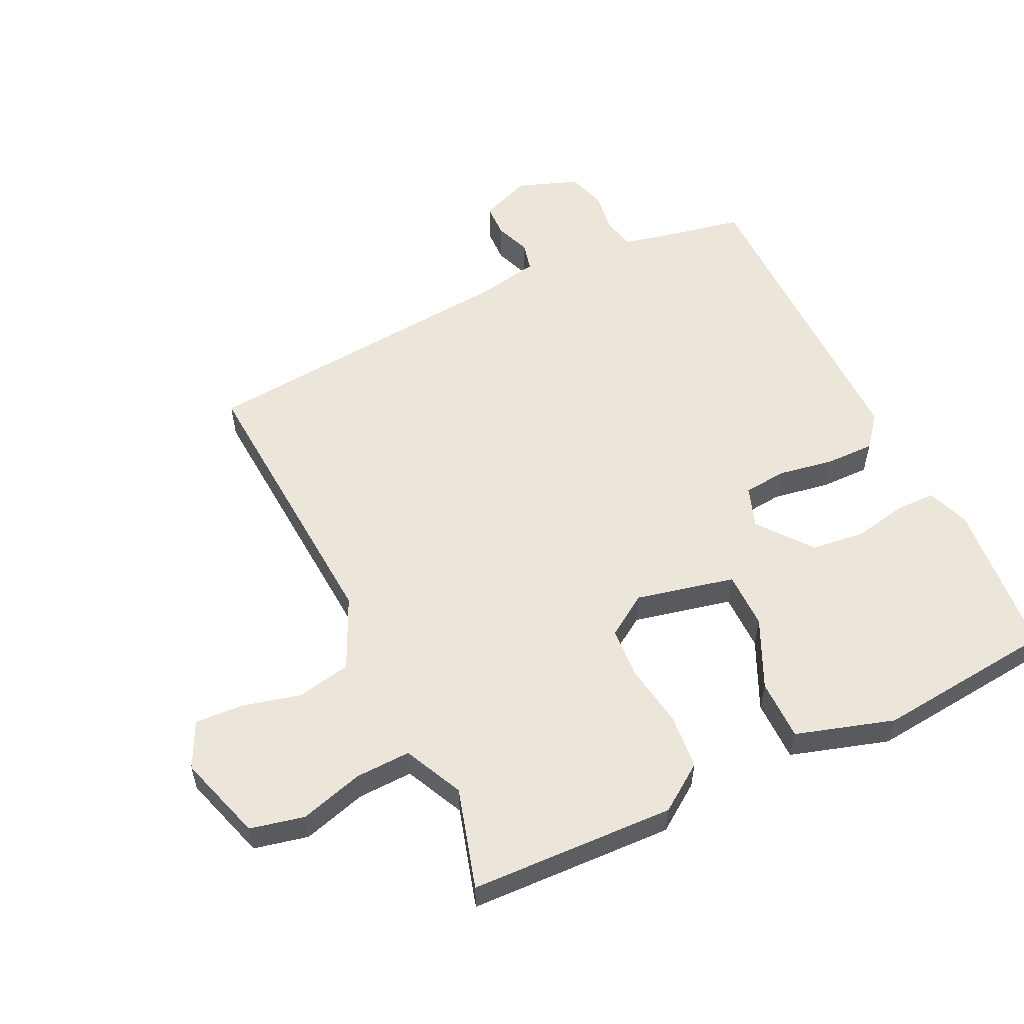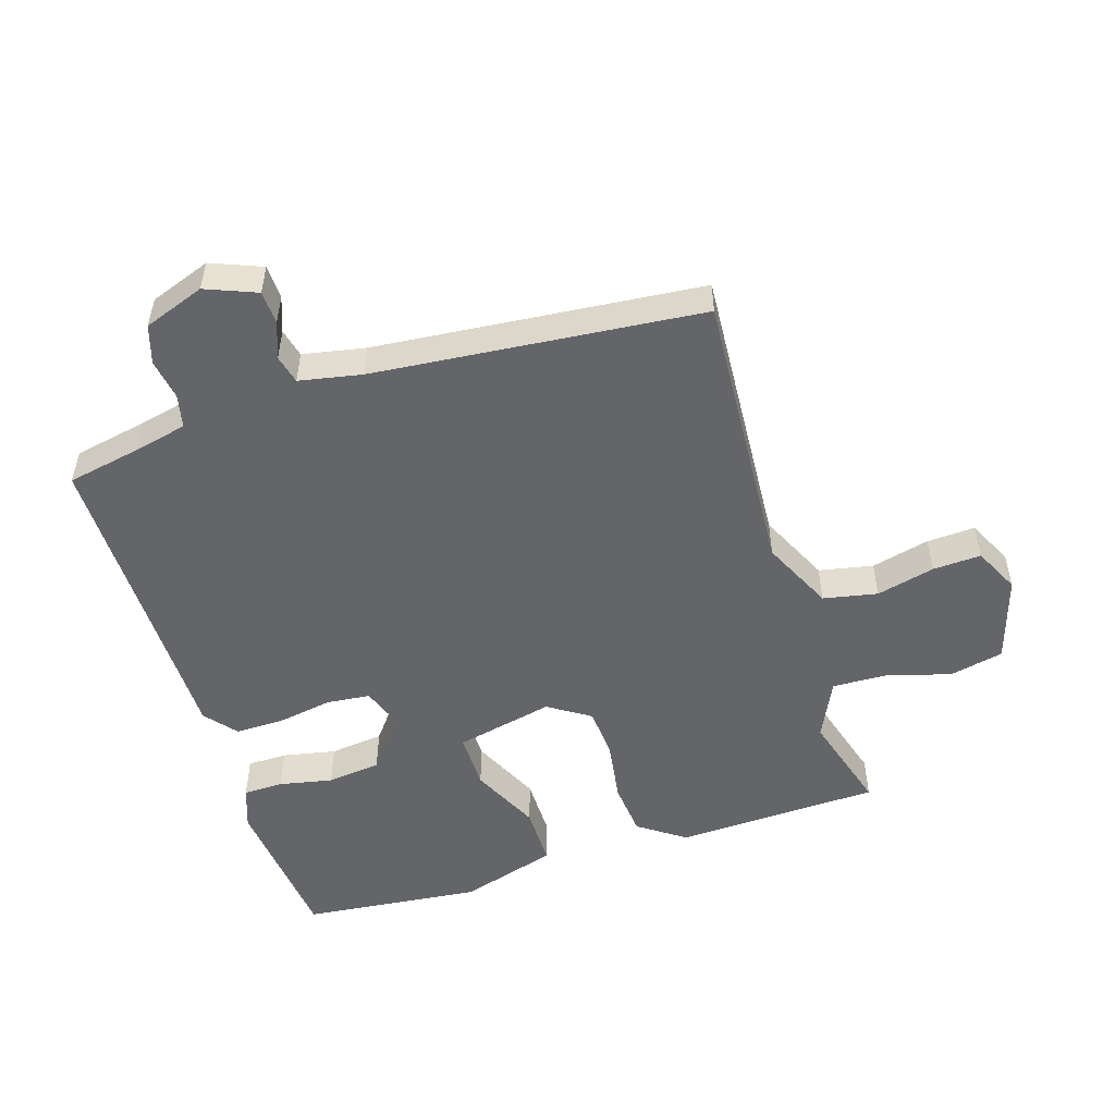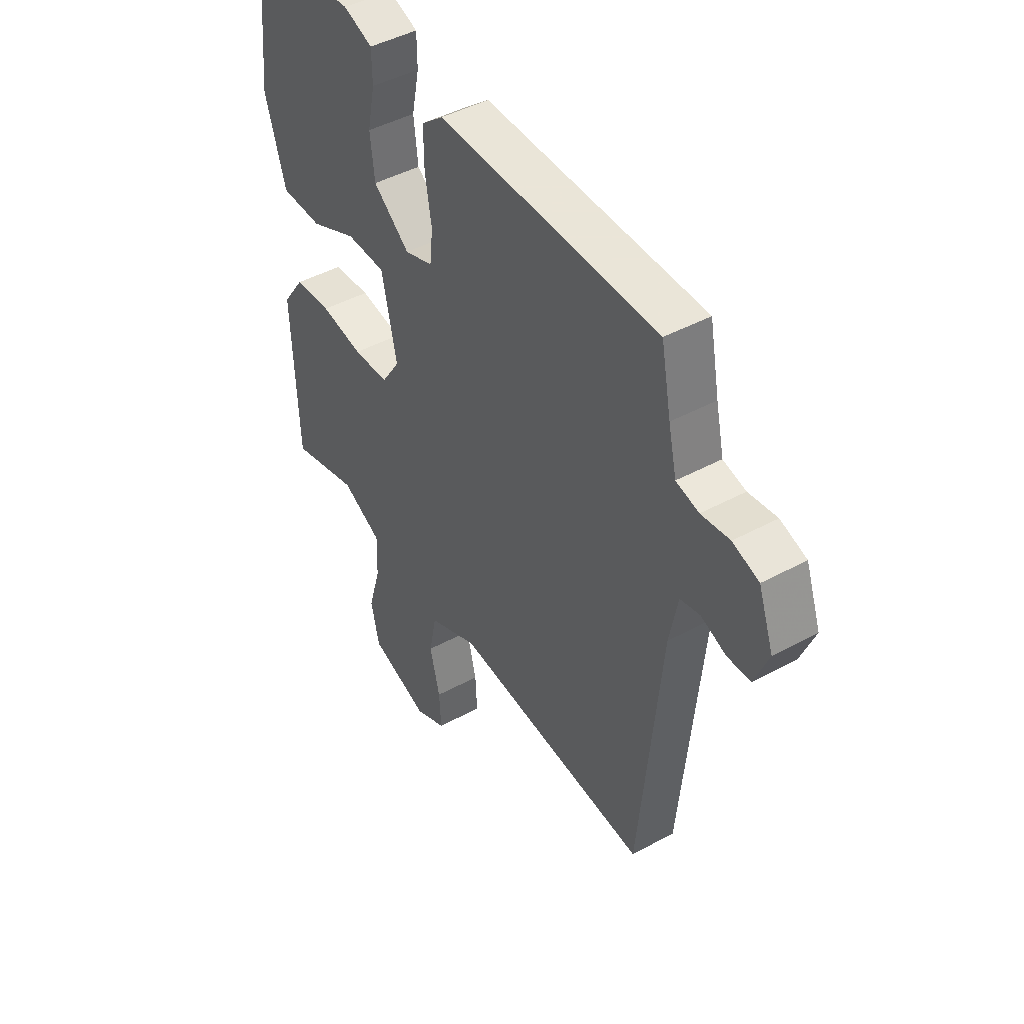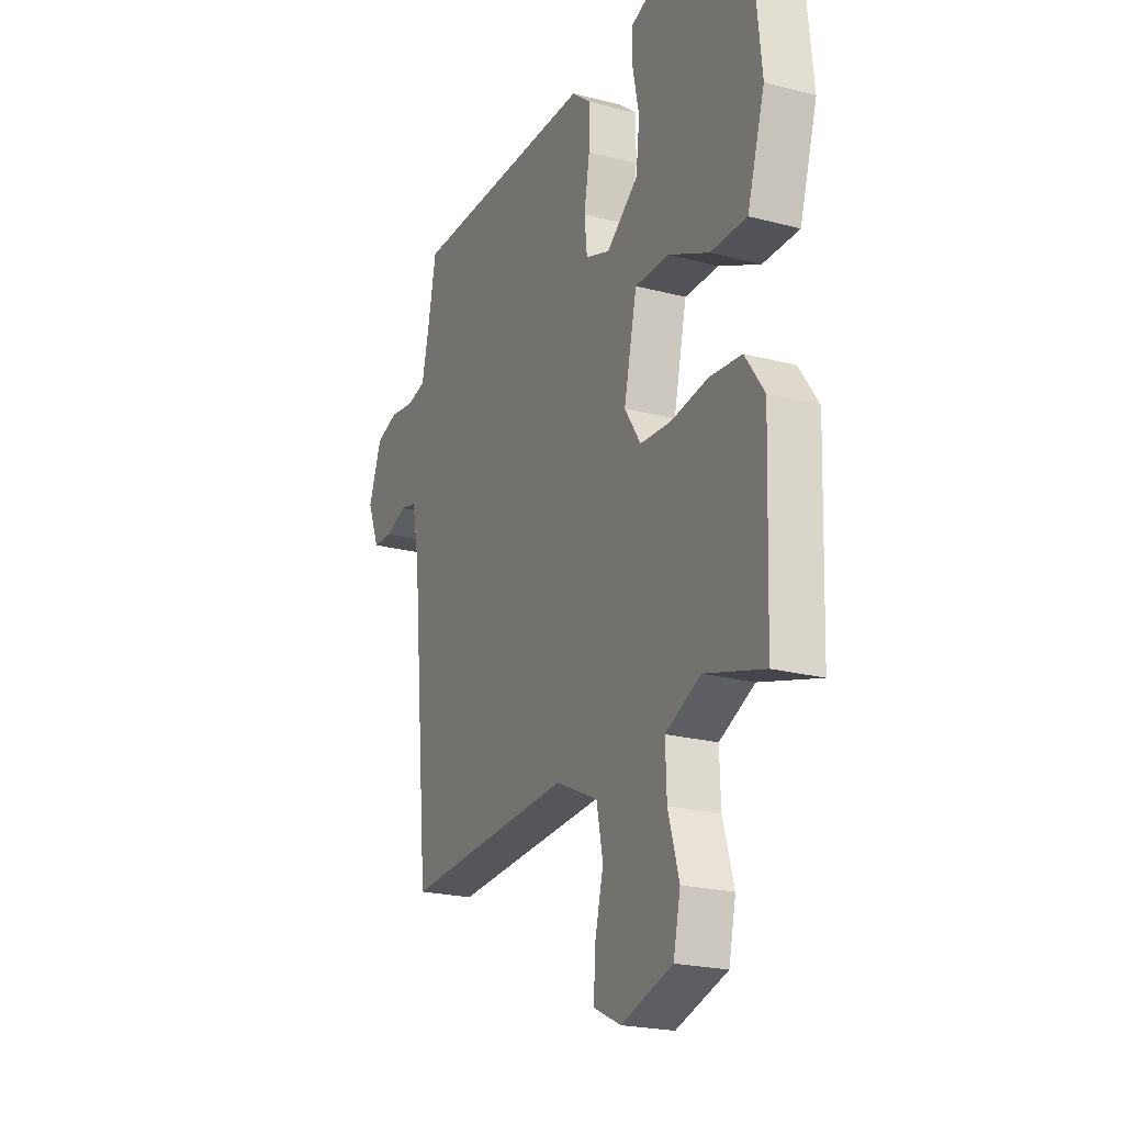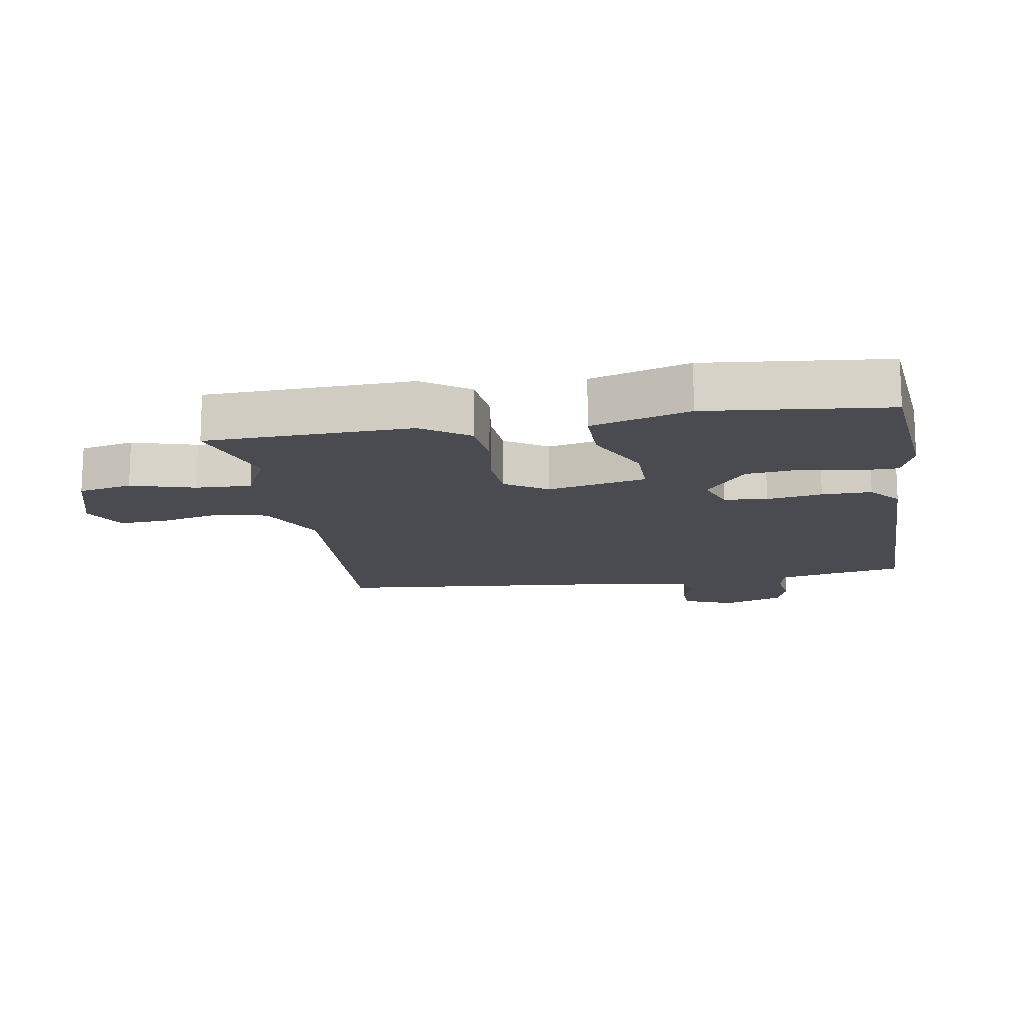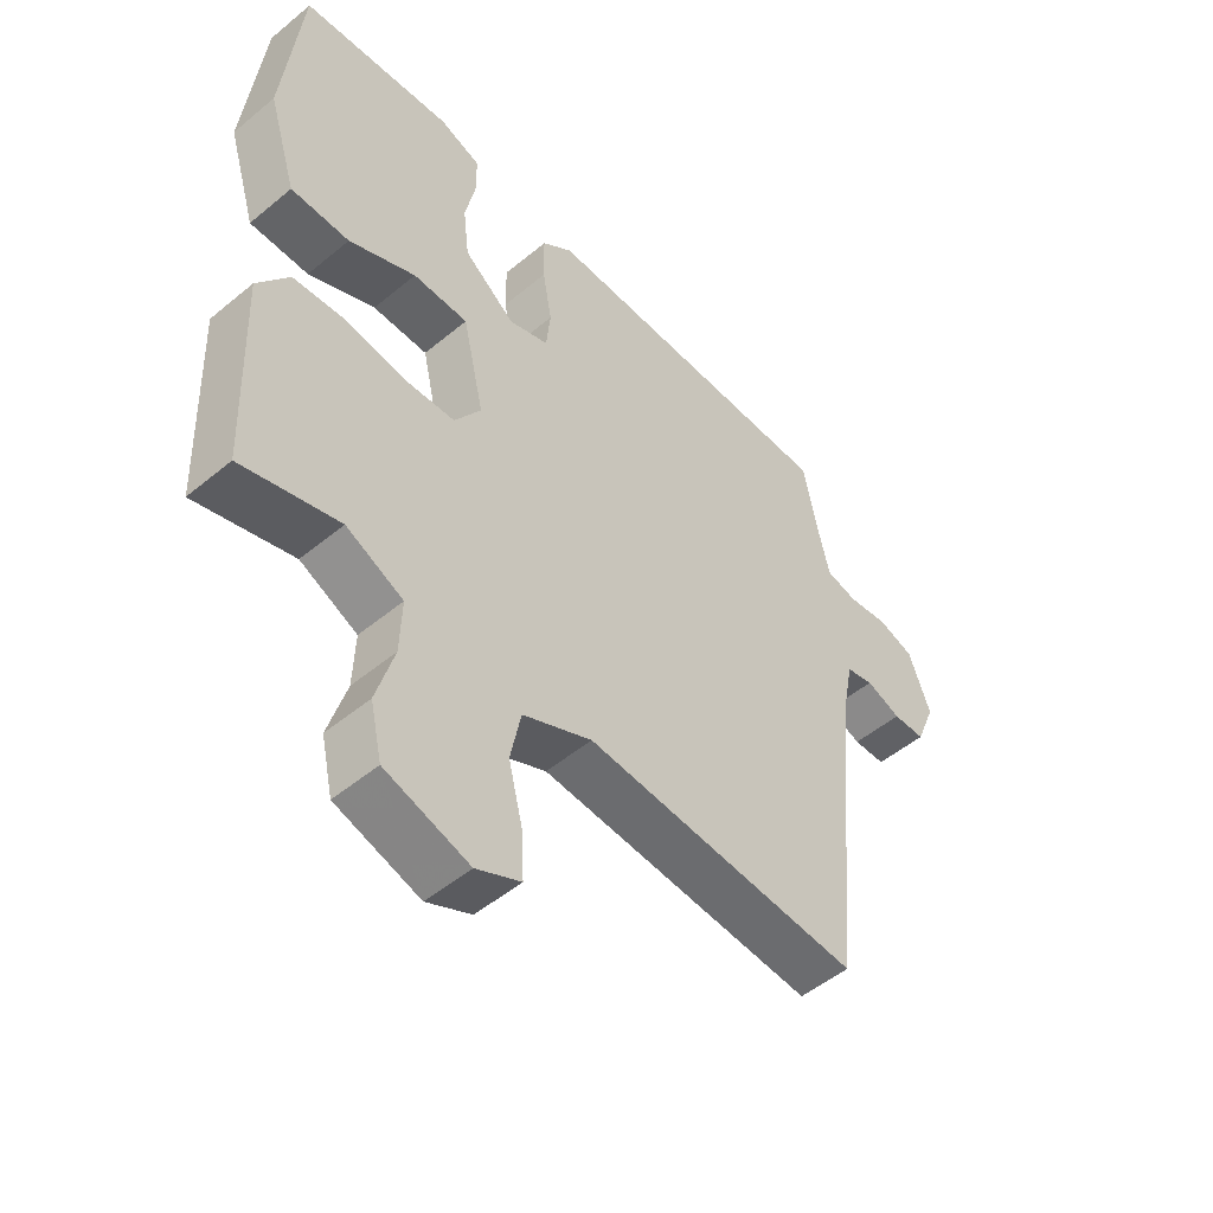
<metadata>
{"format":"obj","ext":"obj","renderer":"f3d","projection":"perspective","resolution":1024,"background":"white","views":[{"elev":55.7,"azim":-115.7,"up":"+Y"},{"elev":-51.4,"azim":107.5,"up":"+Y"},{"elev":45.5,"azim":58.0,"up":"+Z"},{"elev":-22.1,"azim":-114.6,"up":"+Z"},{"elev":-14.5,"azim":-80.6,"up":"+Y"},{"elev":-51.2,"azim":-48.0,"up":"+Z"}]}
</metadata>
<code>
v 0.5 0.07 0.5
v 0.523 0.07 0.383
v 0.542 0.07 0.3
v 0.594 0.07 0.288
v 0.659 0.07 0.298
v 0.719 0.07 0.279
v 0.754 0.07 0.183
v 0.722 0.07 0.103
v 0.669 0.07 0.101
v 0.612 0.07 0.122
v 0.567 0.07 0.111
v 0.548 0.07 0.013
v 0.5 0.07 -0.5
v 0.049 0.07 -0.471
v -0.064 0.07 -0.524
v -0.081 0.07 -0.609
v -0.058 0.07 -0.701
v -0.054 0.07 -0.777
v -0.126 0.07 -0.812
v -0.262 0.07 -0.77
v -0.281 0.07 -0.685
v -0.252 0.07 -0.585
v -0.249 0.07 -0.498
v -0.342 0.07 -0.454
v -0.5 0.07 -0.5
v -0.512 0.07 -0.178
v -0.461 0.07 -0.105
v -0.375 0.07 -0.097
v -0.277 0.07 -0.112
v -0.195 0.07 -0.107
v -0.152 0.07 -0.041
v -0.187 0.07 0.114
v -0.277 0.07 0.114
v -0.386 0.07 0.063
v -0.482 0.07 0.063
v -0.529 0.07 0.217
v -0.5 0.07 0.5
v -0.253 0.07 0.524
v -0.186 0.07 0.5
v -0.185 0.07 0.437
v -0.202 0.07 0.353
v -0.192 0.07 0.268
v -0.108 0.07 0.203
v -0.043 0.07 0.226
v -0.036 0.07 0.294
v -0.051 0.07 0.381
v -0.052 0.07 0.459
v -0.002 0.07 0.5
v 0.5 0 0.5
v 0.523 0 0.383
v 0.542 0 0.3
v 0.594 0 0.288
v 0.659 0 0.298
v 0.719 0 0.279
v 0.754 0 0.183
v 0.722 0 0.103
v 0.669 0 0.101
v 0.612 0 0.122
v 0.567 0 0.111
v 0.548 0 0.013
v 0.5 0 -0.5
v 0.049 0 -0.471
v -0.064 0 -0.524
v -0.081 0 -0.609
v -0.058 0 -0.701
v -0.054 0 -0.777
v -0.126 0 -0.812
v -0.262 0 -0.77
v -0.281 0 -0.685
v -0.252 0 -0.585
v -0.249 0 -0.498
v -0.342 0 -0.454
v -0.5 0 -0.5
v -0.512 0 -0.178
v -0.461 0 -0.105
v -0.375 0 -0.097
v -0.277 0 -0.112
v -0.195 0 -0.107
v -0.152 0 -0.041
v -0.187 0 0.114
v -0.277 0 0.114
v -0.386 0 0.063
v -0.482 0 0.063
v -0.529 0 0.217
v -0.5 0 0.5
v -0.253 0 0.524
v -0.186 0 0.5
v -0.185 0 0.437
v -0.202 0 0.353
v -0.192 0 0.268
v -0.108 0 0.203
v -0.043 0 0.226
v -0.036 0 0.294
v -0.051 0 0.381
v -0.052 0 0.459
v -0.002 0 0.5
f 48 1 2
f 47 48 2
f 46 47 2
f 45 46 2
f 44 45 2 3
f 43 44 3 4
f 39 40 41
f 38 39 41
f 37 38 41
f 36 37 41
f 35 36 41
f 34 35 41
f 33 34 41
f 32 33 41 42
f 31 32 42 43
f 27 28 29
f 26 27 29
f 25 26 29
f 24 25 29
f 23 24 29 30
f 22 23 30 31
f 20 21 22
f 19 20 22
f 18 19 22
f 17 18 22
f 16 17 22
f 15 16 22 31
f 12 13 14
f 31 43 4
f 15 31 4
f 14 15 4
f 12 14 4
f 11 12 4
f 7 8 9 10
f 7 10 11
f 6 7 11
f 5 6 11
f 4 5 11
f 50 49 96
f 50 96 95
f 50 95 94
f 50 94 93
f 51 50 93 92
f 52 51 92 91
f 89 88 87
f 89 87 86
f 89 86 85
f 89 85 84
f 89 84 83
f 89 83 82
f 89 82 81
f 90 89 81 80
f 91 90 80 79
f 77 76 75
f 77 75 74
f 77 74 73
f 77 73 72
f 78 77 72 71
f 79 78 71 70
f 70 69 68
f 70 68 67
f 70 67 66
f 70 66 65
f 70 65 64
f 79 70 64 63
f 62 61 60
f 52 91 79
f 52 79 63
f 52 63 62
f 52 62 60
f 52 60 59
f 58 57 56 55
f 59 58 55
f 59 55 54
f 59 54 53
f 59 53 52
f 1 49 50 2
f 2 50 51 3
f 3 51 52 4
f 4 52 53 5
f 5 53 54 6
f 6 54 55 7
f 7 55 56 8
f 8 56 57 9
f 9 57 58 10
f 10 58 59 11
f 11 59 60 12
f 12 60 61 13
f 13 61 62 14
f 14 62 63 15
f 15 63 64 16
f 16 64 65 17
f 17 65 66 18
f 18 66 67 19
f 19 67 68 20
f 20 68 69 21
f 21 69 70 22
f 22 70 71 23
f 23 71 72 24
f 24 72 73 25
f 25 73 74 26
f 26 74 75 27
f 27 75 76 28
f 28 76 77 29
f 29 77 78 30
f 30 78 79 31
f 31 79 80 32
f 32 80 81 33
f 33 81 82 34
f 34 82 83 35
f 35 83 84 36
f 36 84 85 37
f 37 85 86 38
f 38 86 87 39
f 39 87 88 40
f 40 88 89 41
f 41 89 90 42
f 42 90 91 43
f 43 91 92 44
f 44 92 93 45
f 45 93 94 46
f 46 94 95 47
f 47 95 96 48
f 48 96 49 1

</code>
